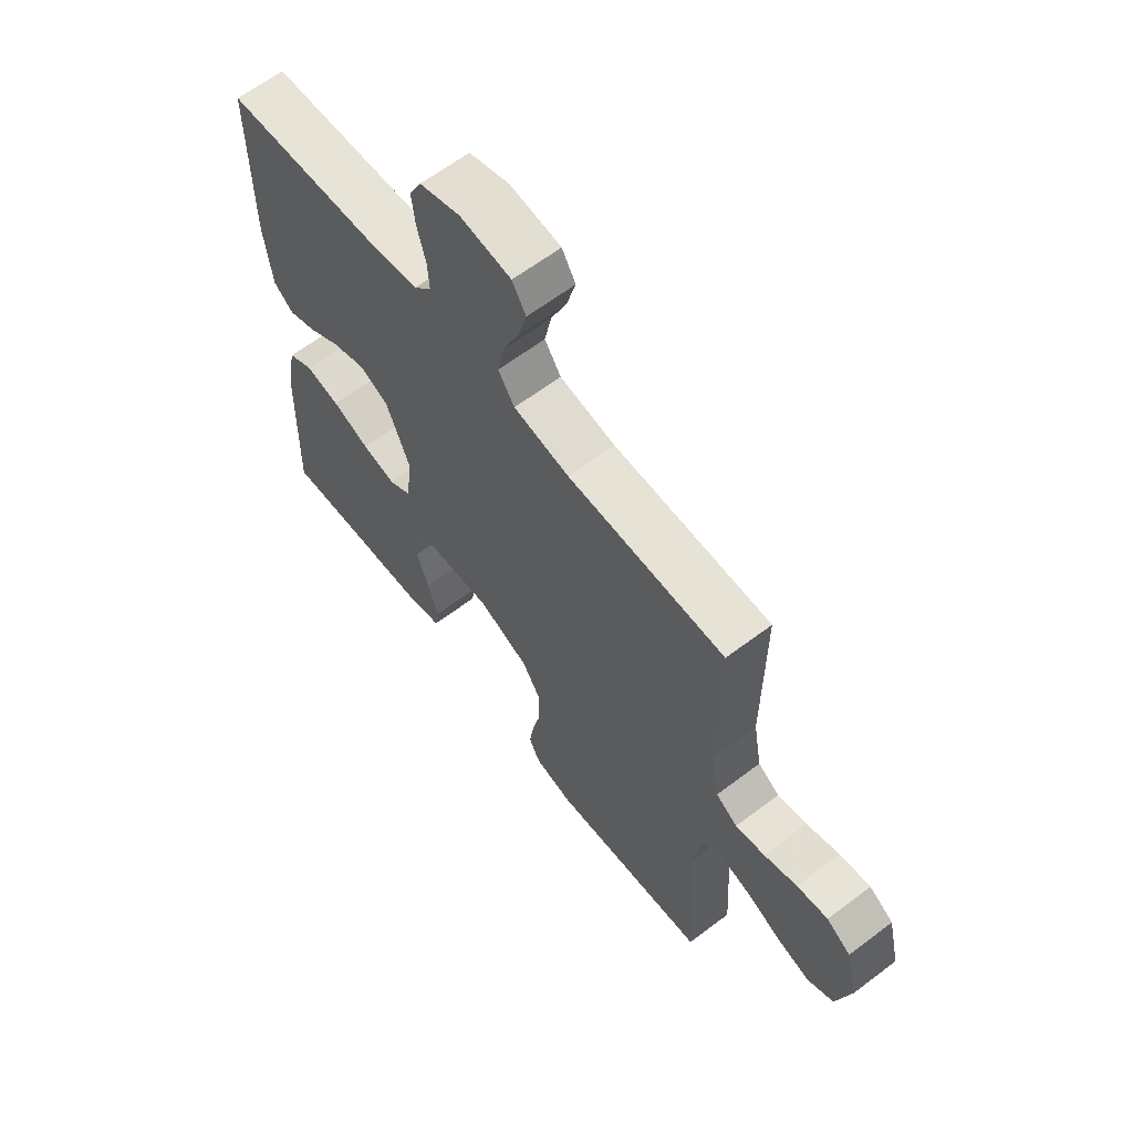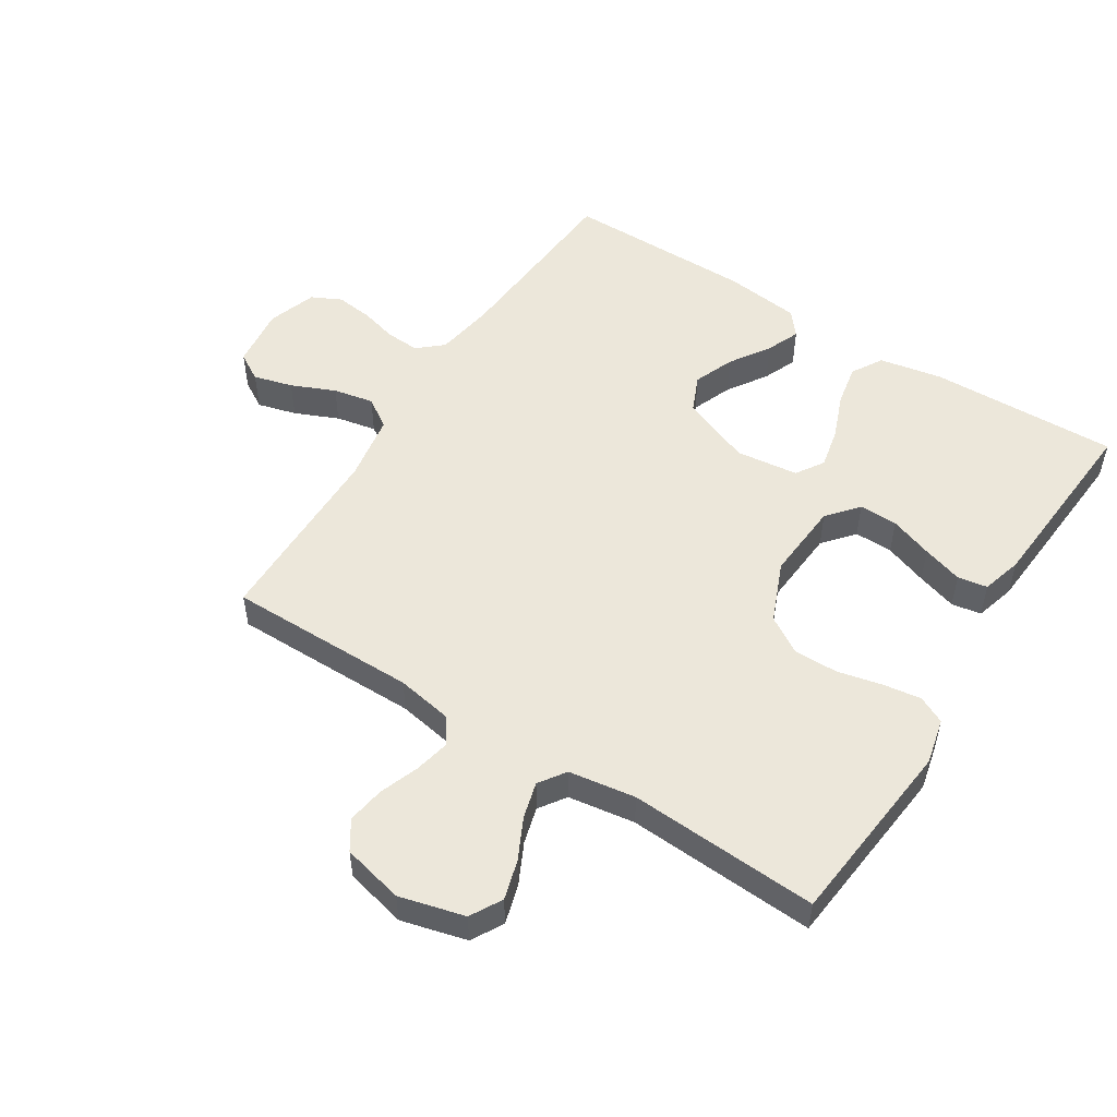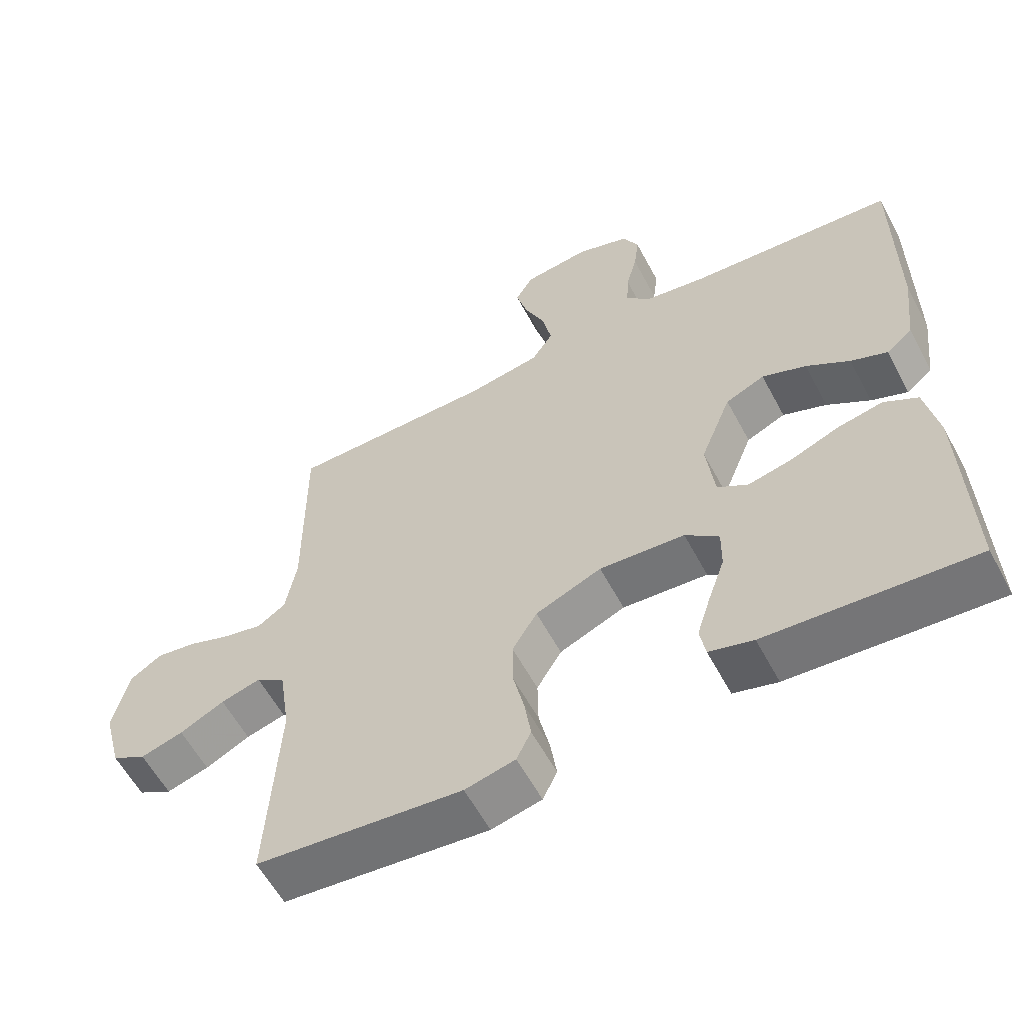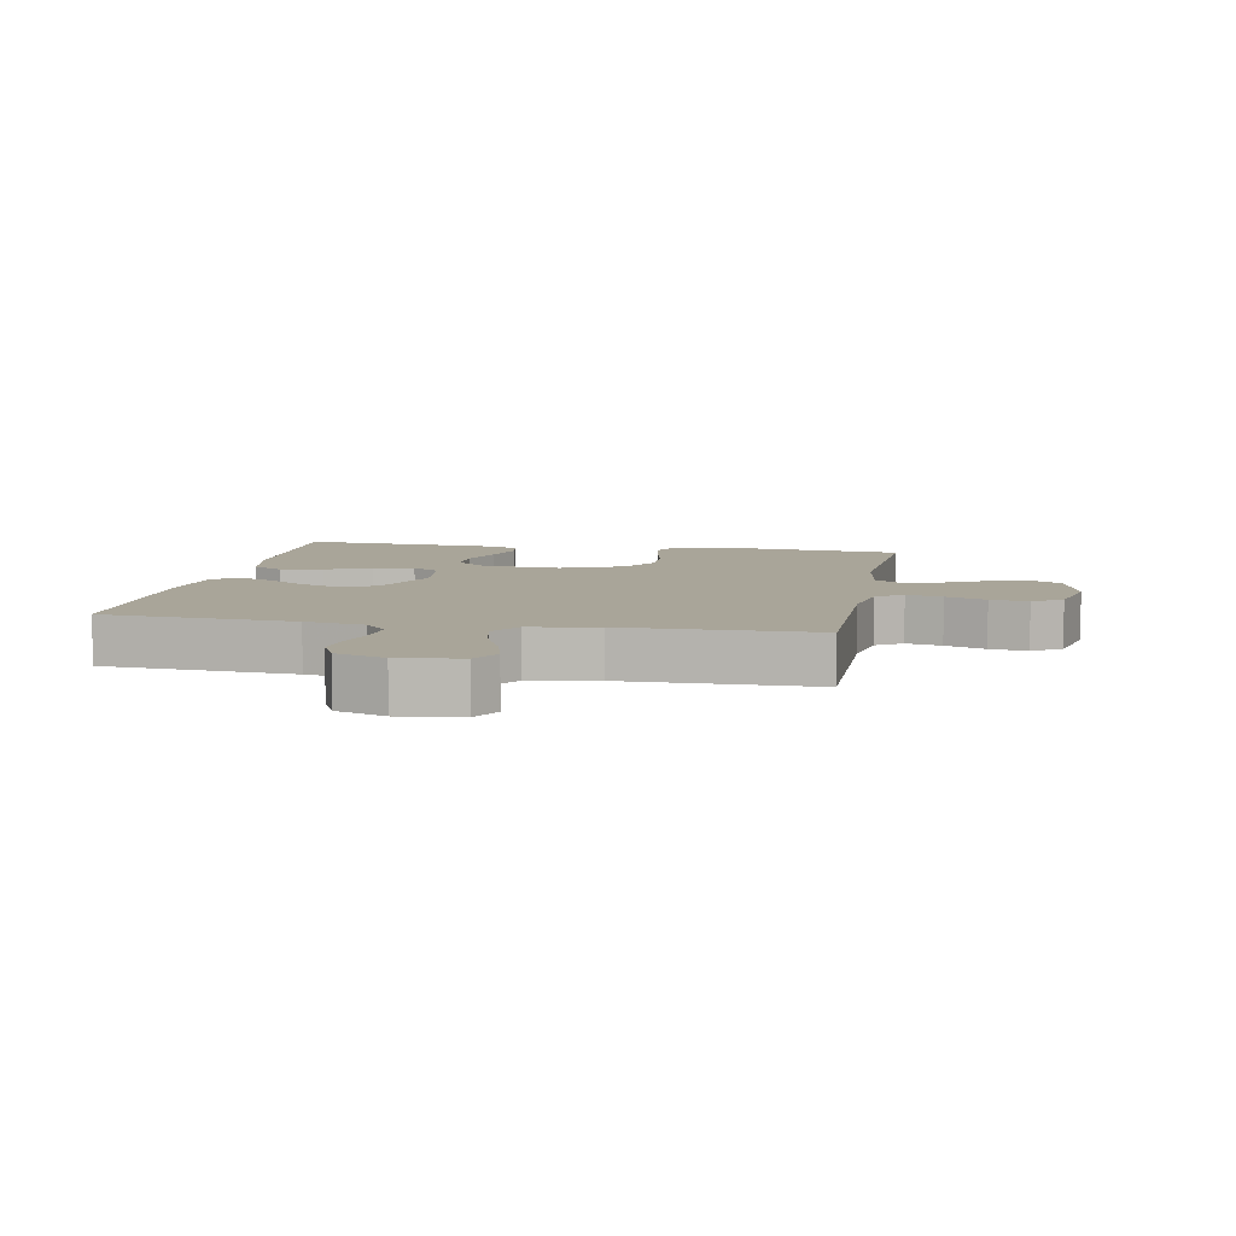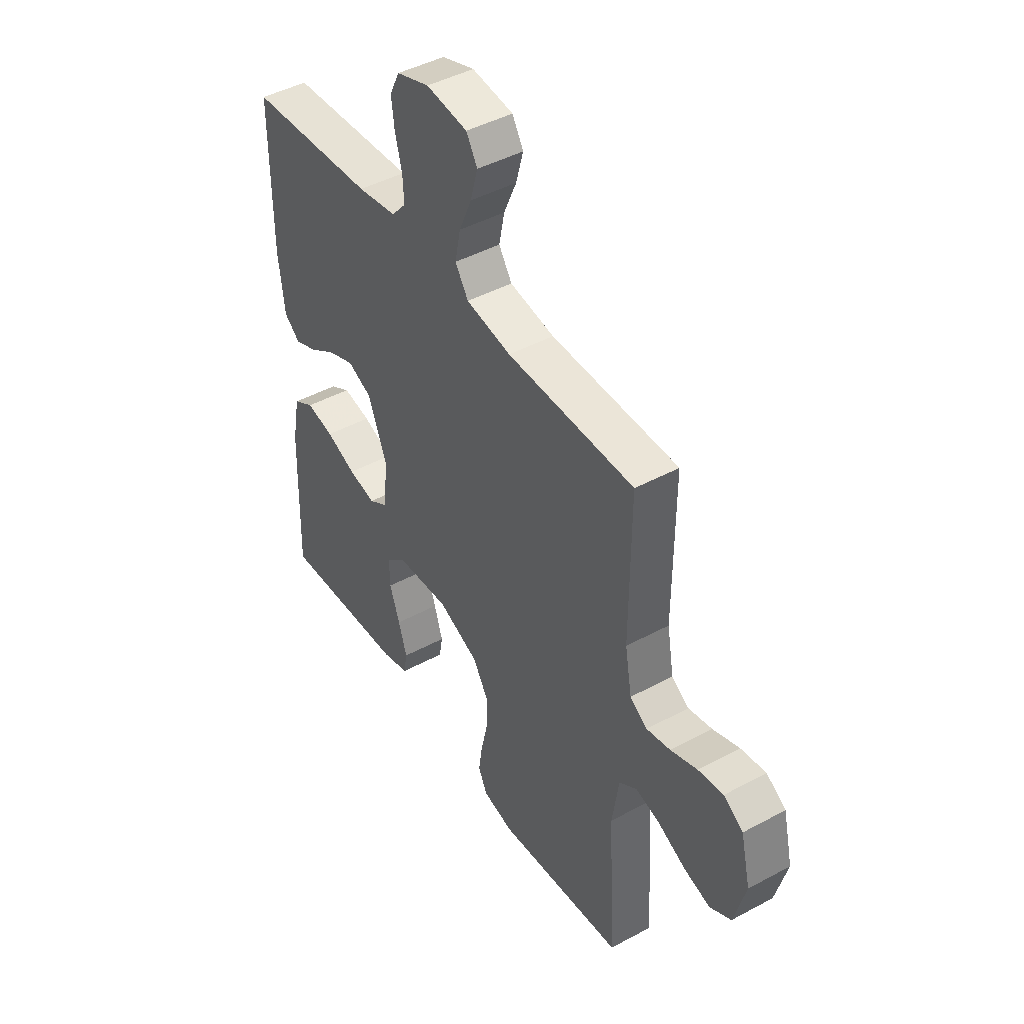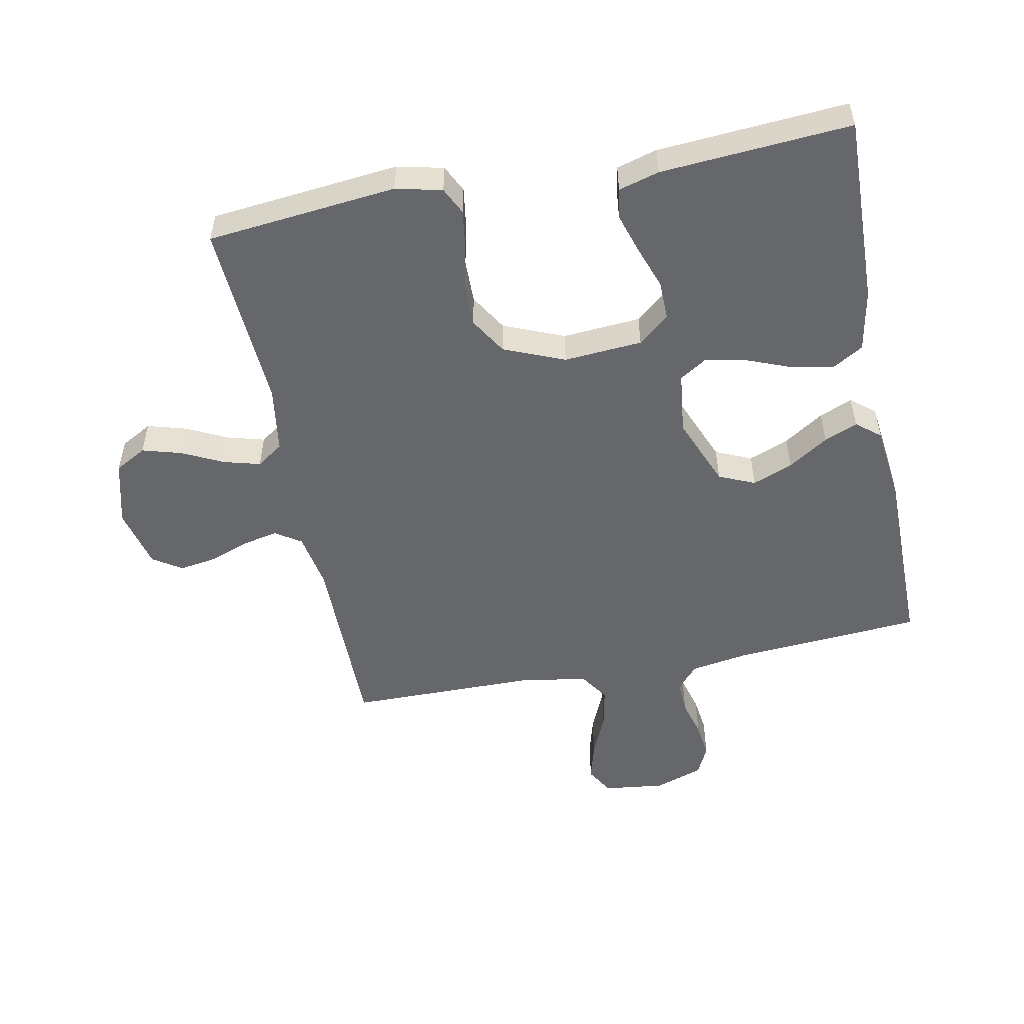
<metadata>
{"format":"obj","ext":"obj","renderer":"f3d","projection":"perspective","resolution":1024,"background":"white","views":[{"elev":63.2,"azim":52.6,"up":"+Z"},{"elev":52.2,"azim":122.5,"up":"+Y"},{"elev":-58.9,"azim":-152.0,"up":"+Z"},{"elev":7.4,"azim":10.5,"up":"+Y"},{"elev":44.9,"azim":57.9,"up":"+Z"},{"elev":-52.1,"azim":-168.7,"up":"+Y"}]}
</metadata>
<code>
v 0.5 0.07 -0.5
v 0.2 0.07 -0.53
v 0.127 0.07 -0.513
v 0.106 0.07 -0.47
v 0.115 0.07 -0.409
v 0.131 0.07 -0.339
v 0.132 0.07 -0.27
v 0.096 0.07 -0.211
v 0 0.07 -0.171
v -0.124 0.07 -0.18
v -0.173 0.07 -0.221
v -0.172 0.07 -0.282
v -0.148 0.07 -0.35
v -0.128 0.07 -0.414
v -0.136 0.07 -0.461
v -0.2 0.07 -0.479
v -0.5 0.07 -0.5
v -0.491 0.07 -0.2
v -0.472 0.07 -0.101
v -0.423 0.07 -0.072
v -0.357 0.07 -0.085
v -0.286 0.07 -0.113
v -0.222 0.07 -0.127
v -0.178 0.07 -0.099
v -0.166 0.07 0
v -0.211 0.07 0.112
v -0.268 0.07 0.137
v -0.332 0.07 0.112
v -0.395 0.07 0.071
v -0.448 0.07 0.049
v -0.486 0.07 0.08
v -0.5 0.07 0.2
v -0.5 0.07 0.5
v -0.2 0.07 0.521
v -0.108 0.07 0.536
v -0.074 0.07 0.575
v -0.077 0.07 0.628
v -0.093 0.07 0.688
v -0.1 0.07 0.746
v -0.077 0.07 0.793
v 0 0.07 0.819
v 0.097 0.07 0.807
v 0.123 0.07 0.763
v 0.106 0.07 0.701
v 0.076 0.07 0.632
v 0.063 0.07 0.568
v 0.094 0.07 0.521
v 0.2 0.07 0.503
v 0.5 0.07 0.5
v 0.499 0.07 0.2
v 0.515 0.07 0.11
v 0.556 0.07 0.083
v 0.612 0.07 0.095
v 0.675 0.07 0.118
v 0.734 0.07 0.127
v 0.78 0.07 0.097
v 0.803 0.07 0
v 0.776 0.07 -0.103
v 0.726 0.07 -0.131
v 0.664 0.07 -0.113
v 0.599 0.07 -0.081
v 0.541 0.07 -0.065
v 0.499 0.07 -0.094
v 0.483 0.07 -0.2
v 0.5 0 -0.5
v 0.2 0 -0.53
v 0.127 0 -0.513
v 0.106 0 -0.47
v 0.115 0 -0.409
v 0.131 0 -0.339
v 0.132 0 -0.27
v 0.096 0 -0.211
v 0 0 -0.171
v -0.124 0 -0.18
v -0.173 0 -0.221
v -0.172 0 -0.282
v -0.148 0 -0.35
v -0.128 0 -0.414
v -0.136 0 -0.461
v -0.2 0 -0.479
v -0.5 0 -0.5
v -0.491 0 -0.2
v -0.472 0 -0.101
v -0.423 0 -0.072
v -0.357 0 -0.085
v -0.286 0 -0.113
v -0.222 0 -0.127
v -0.178 0 -0.099
v -0.166 0 0
v -0.211 0 0.112
v -0.268 0 0.137
v -0.332 0 0.112
v -0.395 0 0.071
v -0.448 0 0.049
v -0.486 0 0.08
v -0.5 0 0.2
v -0.5 0 0.5
v -0.2 0 0.521
v -0.108 0 0.536
v -0.074 0 0.575
v -0.077 0 0.628
v -0.093 0 0.688
v -0.1 0 0.746
v -0.077 0 0.793
v 0 0 0.819
v 0.097 0 0.807
v 0.123 0 0.763
v 0.106 0 0.701
v 0.076 0 0.632
v 0.063 0 0.568
v 0.094 0 0.521
v 0.2 0 0.503
v 0.5 0 0.5
v 0.499 0 0.2
v 0.515 0 0.11
v 0.556 0 0.083
v 0.612 0 0.095
v 0.675 0 0.118
v 0.734 0 0.127
v 0.78 0 0.097
v 0.803 0 0
v 0.776 0 -0.103
v 0.726 0 -0.131
v 0.664 0 -0.113
v 0.599 0 -0.081
v 0.541 0 -0.065
v 0.499 0 -0.094
v 0.483 0 -0.2
f 59 60 61
f 58 59 61
f 57 58 61
f 56 57 61
f 55 56 61
f 54 55 61
f 53 54 61
f 52 53 61 62
f 51 52 62 63
f 48 49 50
f 51 63 64
f 50 51 64
f 48 50 64
f 47 48 64
f 43 44 45
f 42 43 45
f 41 42 45
f 40 41 45
f 39 40 45
f 38 39 45
f 37 38 45
f 36 37 45 46
f 47 64 1
f 46 47 1
f 36 46 1
f 35 36 1
f 32 33 34
f 31 32 34
f 30 31 34
f 29 30 34
f 28 29 34
f 20 21 22
f 19 20 22
f 18 19 22
f 17 18 22
f 16 17 22
f 15 16 22
f 14 15 22
f 13 14 22
f 12 13 22
f 11 12 22 23
f 10 11 23 24
f 4 5 6
f 3 4 6
f 2 3 6
f 1 2 6
f 1 6 7
f 35 1 7 8
f 27 28 34 35
f 26 27 35
f 35 8 9
f 26 35 9
f 25 26 9
f 9 10 24 25
f 125 124 123
f 125 123 122
f 125 122 121
f 125 121 120
f 125 120 119
f 125 119 118
f 125 118 117
f 126 125 117 116
f 127 126 116 115
f 114 113 112
f 128 127 115
f 128 115 114
f 128 114 112
f 128 112 111
f 109 108 107
f 109 107 106
f 109 106 105
f 109 105 104
f 109 104 103
f 109 103 102
f 109 102 101
f 110 109 101 100
f 65 128 111
f 65 111 110
f 65 110 100
f 65 100 99
f 98 97 96
f 98 96 95
f 98 95 94
f 98 94 93
f 98 93 92
f 86 85 84
f 86 84 83
f 86 83 82
f 86 82 81
f 86 81 80
f 86 80 79
f 86 79 78
f 86 78 77
f 86 77 76
f 87 86 76 75
f 88 87 75 74
f 70 69 68
f 70 68 67
f 70 67 66
f 70 66 65
f 71 70 65
f 72 71 65 99
f 99 98 92 91
f 99 91 90
f 73 72 99
f 73 99 90
f 73 90 89
f 89 88 74 73
f 1 65 66 2
f 2 66 67 3
f 3 67 68 4
f 4 68 69 5
f 5 69 70 6
f 6 70 71 7
f 7 71 72 8
f 8 72 73 9
f 9 73 74 10
f 10 74 75 11
f 11 75 76 12
f 12 76 77 13
f 13 77 78 14
f 14 78 79 15
f 15 79 80 16
f 16 80 81 17
f 17 81 82 18
f 18 82 83 19
f 19 83 84 20
f 20 84 85 21
f 21 85 86 22
f 22 86 87 23
f 23 87 88 24
f 24 88 89 25
f 25 89 90 26
f 26 90 91 27
f 27 91 92 28
f 28 92 93 29
f 29 93 94 30
f 30 94 95 31
f 31 95 96 32
f 32 96 97 33
f 33 97 98 34
f 34 98 99 35
f 35 99 100 36
f 36 100 101 37
f 37 101 102 38
f 38 102 103 39
f 39 103 104 40
f 40 104 105 41
f 41 105 106 42
f 42 106 107 43
f 43 107 108 44
f 44 108 109 45
f 45 109 110 46
f 46 110 111 47
f 47 111 112 48
f 48 112 113 49
f 49 113 114 50
f 50 114 115 51
f 51 115 116 52
f 52 116 117 53
f 53 117 118 54
f 54 118 119 55
f 55 119 120 56
f 56 120 121 57
f 57 121 122 58
f 58 122 123 59
f 59 123 124 60
f 60 124 125 61
f 61 125 126 62
f 62 126 127 63
f 63 127 128 64
f 64 128 65 1

</code>
